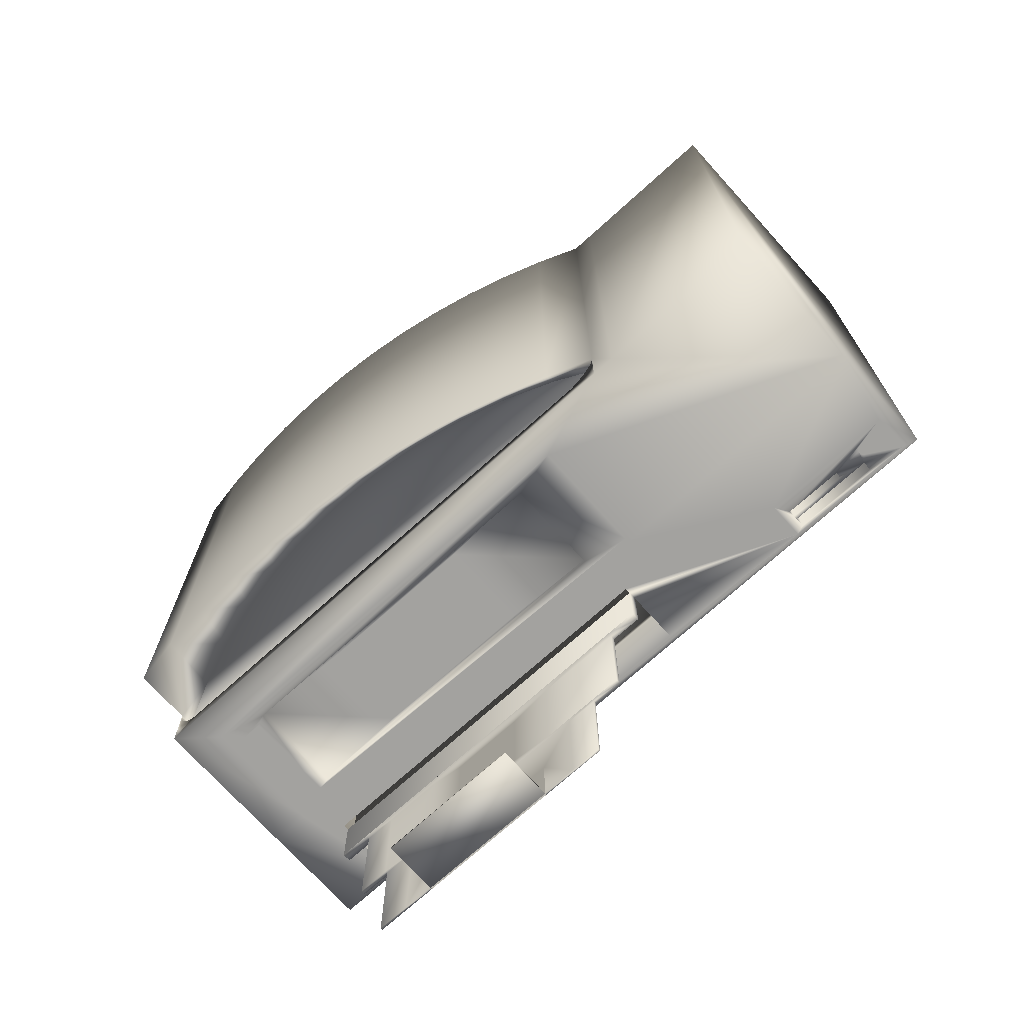
<metadata>
{"format":"obj","ext":"obj","renderer":"f3d","projection":"perspective","resolution":1024,"background":"white","views":[{"elev":-72.4,"azim":-137.9,"up":"+Z"}]}
</metadata>
<code>
v 0.2079 -0.02516 -0.01921
v 0.1324 -0.02292 -0.01921
v 0.2079 0.05161 -0.01921
v -0.07566 -0.02516 -0.01921
v 0.1324 0.04833 -0.01921
v -0.000575 -0.02292 -0.01921
v -0.07566 0.05161 -0.01921
v -0.000575 0.04833 -0.01921
v 0.2079 -0.02516 -0.02501
v 0.2079 0.05161 -0.02501
v -0.07566 -0.02516 -0.02501
v -0.07566 0.05161 -0.02501
v 0.2174 -0.006491 -0.02501
v -0.1123 -0.03237 -0.02501
v -0.1123 0.06066 -0.02501
v 0.2185 0.04692 -0.02501
v 0.2174 -0.0263 -0.02501
v 0.2459 0.06066 -0.02501
v 0.2367 0.04692 -0.02501
v 0.2185 0.03233 -0.02501
v 0.2372 -0.006491 -0.02501
v 0.2372 -0.0263 -0.02501
v -0.1834 0.08568 -0.02501
v -0.3366 -0.03237 -0.02501
v 0.2367 0.03233 -0.02501
v 0.2459 -0.03237 -0.02501
v 0.2763 0.08568 -0.02501
v -0.3366 -0.03621 -0.02501
v -0.1123 -0.03621 -0.02501
v -0.1606 0.08568 -0.01115
v -0.2016 0.08568 -0.02501
v 0.2459 -0.03621 -0.02501
v 0.2763 -0.03237 -0.02501
v -0.1636 0.08568 -0.00932
v 0.2575 0.08568 -0.01115
v -0.3366 0.08568 -0.02501
v -0.1834 0.08568 0.02324
v -0.2169 -0.09193 -0.02501
v 0.2264 -0.06468 -0.02501
v -0.1666 0.08568 -0.007248
v -0.1606 0.07534 -0.01115
v 0.2603 0.08568 -0.009123
v 0.2575 0.07534 -0.01115
v -0.3366 0.08568 0.4875
v -0.2016 0.08568 0.4875
v -0.1829 0.08568 0.0197
v -0.2169 -0.1215 -0.02501
v -0.3245 -0.09193 -0.02501
v -0.3366 -0.1245 -0.02501
v 0.2763 -0.03621 -0.02501
v 0.2264 -0.1185 -0.02501
v -0.08473 -0.06468 -0.02501
v -0.1693 0.08568 -0.004944
v -0.1636 0.07534 -0.00932
v 0.2628 0.08568 -0.00689
v 0.2603 0.07534 -0.009123
v -0.1834 0.08568 0.4875
v -0.1821 0.08568 0.0162
v -0.1834 0.07534 0.02324
v -0.2243 -0.1186 -0.02501
v -0.2241 -0.1029 -0.02501
v -0.3366 -0.1245 0.4875
v 0.2763 -0.1245 0.4875
v -0.3245 -0.1215 -0.02501
v 0.2264 -0.09709 -0.02501
v 0.2763 0.08568 0.02324
v 0.2761 0.08568 0.01987
v -0.1719 0.08568 -0.002424
v -0.1666 0.07534 -0.007248
v 0.2652 0.08568 -0.004467
v 0.2628 0.07534 -0.00689
v -0.1471 0.1 0.02324
v -0.1829 0.07534 0.0197
v -0.1811 0.08568 0.01278
v -0.1475 0.09271 0.02324
v -0.08473 -0.06909 -0.02501
v -0.2241 -0.1077 -0.02501
v -0.272 -0.1029 -0.02501
v 0.2763 -0.1245 -0.02501
v -0.3047 -0.1024 -0.02501
v -0.08473 -0.1185 -0.02501
v 0.2264 -0.09709 -0.01674
v 0.2264 -0.07565 -0.02501
v 0.2756 0.08568 0.01652
v 0.2761 0.07534 0.01987
v 0.2763 0.1316 0.02324
v 0.2378 0.1385 0.02324
v -0.1742 0.08568 0.000294
v -0.1693 0.07534 -0.004944
v 0.2673 0.08568 -0.001866
v -0.1471 0.1 0.4875
v -0.1821 0.07534 0.0162
v -0.1797 0.08568 0.009458
v -0.1475 0.09271 0.03512
v -0.08473 -0.07565 -0.02501
v -0.2936 -0.1186 -0.02501
v -0.2243 -0.1113 -0.02501
v -0.2241 -0.1029 0.02608
v -0.2992 -0.09818 -0.02501
v -0.3046 -0.1012 -0.02501
v -0.3046 -0.1035 -0.02501
v -0.08473 -0.09709 -0.02501
v -0.08473 -0.1185 -0.01674
v 0.2264 -0.1185 -0.01674
v -0.08473 -0.09709 -0.01674
v 0.2264 -0.07565 0.4456
v 0.2264 -0.06909 -0.02501
v 0.2748 0.08568 0.01321
v 0.2756 0.07534 0.01652
v 0.2763 0.07534 0.02324
v 0.2404 0.09271 0.02324
v 0.2763 0.1316 0.4875
v 0.2763 0.08568 0.4875
v 0.2378 0.1385 0.4875
v -0.1763 0.08568 0.003194
v -0.1742 0.07534 0.000294
v -0.1719 0.07534 -0.002424
v 0.2693 0.08568 0.000898
v 0.2652 0.07534 -0.004467
v -0.11 0.1125 0.4875
v -0.11 0.1125 0.02324
v -0.1103 0.1071 0.02324
v -0.1811 0.07534 0.01278
v -0.1781 0.08568 0.006256
v -0.1834 0.07534 0.03512
v -0.1103 0.1071 0.03512
v -0.08473 -0.07565 -0.07245
v -0.2936 -0.1113 -0.02501
v -0.2936 -0.1186 0.02853
v -0.272 -0.1077 -0.02501
v -0.2243 -0.1113 0.02853
v -0.2241 -0.1077 0.02608
v -0.272 -0.1029 0.02608
v -0.2982 -0.09862 -0.02501
v -0.3003 -0.09802 -0.02501
v -0.3041 -0.1002 -0.02501
v -0.3042 -0.1046 -0.02501
v 0.2264 -0.07565 -0.07245
v 0.2738 0.08568 0.009982
v 0.2748 0.07534 0.01321
v 0.2032 0.1071 0.02324
v -0.1763 0.07534 0.003194
v 0.271 0.08568 0.003805
v 0.2673 0.07534 -0.001866
v -0.07242 0.1232 0.4875
v -0.1797 0.07534 0.009458
v -0.08473 -0.06909 -0.07245
v -0.2982 -0.1062 -0.02501
v -0.2243 -0.1186 0.02853
v -0.272 -0.1077 0.02608
v -0.2973 -0.09932 -0.02501
v -0.2993 -0.1066 -0.02501
v -0.3015 -0.09816 -0.02501
v 0.199 0.1434 0.4875
v -0.3034 -0.09928 -0.02501
v -0.3035 -0.1055 -0.02501
v -0.08473 -0.1185 0.4456
v 0.2264 -0.1185 0.4456
v 0.2264 -0.06909 -0.07245
v 0.2725 0.08568 0.006839
v 0.2738 0.07534 0.009982
v 0.2763 0.07534 0.03512
v 0.2404 0.09271 0.03512
v 0.199 0.1434 0.02324
v -0.1781 0.07534 0.006256
v 0.2693 0.07534 0.000898
v -0.03432 0.1319 0.4875
v -0.07242 0.1232 0.02324
v -0.07205 0.1184 0.03512
v -0.08473 -0.07565 0.4456
v -0.05975 -0.06909 -0.07245
v -0.2973 -0.1055 -0.02501
v -0.2936 -0.1113 0.02853
v -0.2966 -0.1002 -0.02501
v -0.3004 -0.1068 -0.02501
v -0.3025 -0.09859 -0.02501
v 0.1601 0.1464 0.4875
v -0.3026 -0.1062 -0.02501
v 0.2014 -0.07565 -0.07245
v 0.2725 0.07534 0.006839
v 0.2032 0.1071 0.03512
v 0.1649 0.1184 0.02324
v 0.271 0.07534 0.003805
v 0.004168 0.1387 0.4875
v -0.03432 0.1319 0.02324
v -0.07205 0.1184 0.02324
v -0.033 0.1265 0.03512
v 0.2014 -0.06909 -0.07245
v -0.05975 -0.07224 -0.07245
v -0.0362 -0.06909 -0.07245
v -0.2966 -0.1046 -0.02501
v -0.2961 -0.1013 -0.02501
v -0.3015 -0.1066 -0.02501
v 0.121 0.1474 0.4875
v -0.05975 -0.07565 -0.07245
v 0.1601 0.1464 0.02324
v 0.04295 0.1435 0.4875
v 0.004168 0.1387 0.02324
v 0.006585 0.1314 0.03512
v -0.2962 -0.1036 -0.02501
v -0.296 -0.1024 -0.02501
v 0.08192 0.1465 0.4875
v 0.2014 -0.07224 -0.07245
v -0.05975 -0.07565 -0.164
v 0.1649 0.1184 0.03512
v 0.1259 0.1265 0.02324
v 0.04295 0.1435 0.02324
v -0.033 0.1265 0.02324
v 0.04644 0.133 0.03512
v 0.1763 -0.07224 -0.07245
v 0.009259 -0.07224 -0.07245
v 0.121 0.1474 0.02324
v 0.2014 -0.07224 -0.164
v -0.05975 -0.07224 -0.164
v 0.1259 0.1265 0.03512
v 0.08192 0.1465 0.02324
v 0.006585 0.1314 0.02324
v 0.08629 0.1314 0.03512
v 0.1293 -0.07224 -0.07245
v 0.009259 -0.07224 -0.164
v 0.2014 -0.07565 -0.164
v -0.03588 -0.07224 -0.164
v 0.08629 0.1314 0.02324
v 0.04644 0.133 0.02324
v 0.1763 -0.07224 -0.164
v 0.1008 -0.07224 -0.08186
v 0.04273 -0.07224 -0.08186
v 0.1763 -0.07565 -0.164
v -0.03588 -0.07565 -0.164
v -0.03588 -0.07398 -0.164
v 0.1293 -0.07224 -0.164
v 0.04273 -0.07224 -0.1571
v -0.03588 -0.07565 -0.2532
v -0.0115 -0.07398 -0.164
v 0.1491 -0.07398 -0.164
v 0.1008 -0.07224 -0.1571
v 0.1763 -0.07398 -0.164
v -0.03588 -0.07398 -0.2532
v 0.04149 -0.07224 -0.164
v -0.0115 -0.07398 -0.2532
v 0.1017 -0.07224 -0.164
v 0.1763 -0.07398 -0.2532
v 0.01517 -0.07565 -0.2086
v 0.1266 -0.07565 -0.2086
v 0.01517 -0.07565 -0.2532
v 0.1266 -0.07398 -0.2086
v 0.01517 -0.07398 -0.2086
v 0.1763 -0.07565 -0.2532
v 0.01517 -0.07398 -0.2532
v 0.1266 -0.07565 -0.2532
v 0.1514 -0.07398 -0.2532
v 0.1266 -0.07398 -0.2532
v 0.01517 -0.07398 -0.2543
v 0.01517 -0.03135 -0.2532
v 0.1266 -0.07398 -0.2543
v 0.1266 -0.03135 -0.2532
v 0.1266 -0.03135 -0.2543
v 0.01517 -0.03135 -0.2543
v 0.009259 -0.07224 -0.2532
v 0.1293 -0.07224 -0.2532
v 0.1017 -0.07224 -0.2086
v 0.04149 -0.07224 -0.2086
g mesh1_mesh1-geometry
f 1 2 3
f 2 1 4
f 5 3 2
f 2 4 6
f 3 5 7
f 6 4 8
f 7 5 8
f 7 8 4
g mesh1_mesh1-geometry
f 3 2 1
f 4 1 2
f 2 3 5
f 1 9 3
f 1 4 9
f 6 4 2
f 7 5 3
f 2 5 6
f 10 3 9
f 11 9 4
f 8 4 6
f 8 5 7
f 7 3 12
f 8 6 5
f 10 12 3
f 9 13 10
f 11 14 9
f 11 4 12
f 4 8 7
f 7 12 4
f 12 10 15
f 13 16 10
f 13 9 17
f 9 14 17
f 12 14 11
f 15 10 18
f 14 12 15
f 16 19 10
f 16 13 20
f 13 17 21
f 17 14 22
f 19 18 10
f 15 18 23
f 14 15 24
f 16 20 19
f 20 13 25
f 22 21 17
f 21 25 13
f 14 26 22
f 21 18 19
f 23 18 27
f 23 24 15
f 24 28 14
f 25 19 20
f 22 18 21
f 25 21 19
f 18 22 26
f 14 29 26
f 18 26 27
f 27 30 23
f 31 24 23
f 29 14 28
f 32 26 29
f 33 27 26
f 30 34 23
f 30 27 35
f 36 24 31
f 23 37 31
f 28 38 29
f 26 32 33
f 29 39 32
f 34 40 23
f 30 41 34
f 35 27 42
f 35 43 30
f 36 31 44
f 31 37 45
f 37 23 46
f 47 29 38
f 48 38 28
f 49 48 28
f 50 33 32
f 51 32 39
f 52 39 29
f 40 53 23
f 34 54 40
f 54 34 41
f 41 30 43
f 42 27 55
f 42 56 35
f 43 35 56
f 45 44 31
f 57 45 37
f 58 46 23
f 37 46 59
f 29 47 52
f 38 60 47
f 48 61 38
f 62 63 49
f 48 49 64
f 32 51 50
f 65 51 39
f 66 67 27
f 53 68 23
f 40 69 53
f 69 40 54
f 41 43 54
f 55 27 70
f 55 71 42
f 56 42 71
f 43 56 54
f 37 72 57
f 46 58 73
f 74 58 23
f 73 59 46
f 59 75 37
f 52 47 76
f 64 47 60
f 77 60 38
f 77 38 61
f 78 61 48
f 79 49 63
f 64 49 47
f 64 80 48
f 50 51 79
f 51 65 81
f 51 82 65
f 65 82 51
f 83 65 39
f 84 27 67
f 67 66 85
f 86 87 66
f 68 88 23
f 53 89 68
f 89 53 69
f 54 56 69
f 70 27 90
f 55 70 71
f 56 71 69
f 91 57 72
f 37 75 72
f 92 73 58
f 58 74 92
f 93 74 23
f 73 85 59
f 94 59 75
f 75 59 94
f 76 47 95
f 96 64 60
f 60 77 97
f 77 98 61
f 61 98 77
f 98 78 61
f 61 78 98
f 99 78 48
f 49 79 51
f 47 49 81
f 80 100 48
f 80 64 101
f 102 81 65
f 81 49 51
f 103 51 81
f 81 51 103
f 82 51 104
f 104 51 82
f 82 105 65
f 65 106 82
f 83 106 65
f 107 83 39
f 108 27 84
f 84 67 109
f 110 85 66
f 85 109 67
f 111 66 87
f 86 112 87
f 112 113 114
f 88 115 23
f 88 68 116
f 117 68 89
f 69 71 89
f 90 27 118
f 70 90 119
f 119 71 70
f 91 120 57
f 72 121 91
f 75 122 72
f 92 109 73
f 123 92 74
f 74 93 123
f 124 93 23
f 85 110 59
f 109 85 73
f 59 94 125
f 125 94 59
f 75 126 94
f 94 126 75
f 95 47 102
f 95 127 76
f 128 64 96
f 96 60 129
f 130 97 77
f 60 131 97
f 97 131 60
f 98 77 132
f 132 77 98
f 78 98 133
f 133 98 78
f 134 78 99
f 135 99 48
f 57 114 113
f 102 47 81
f 100 136 48
f 80 101 100
f 101 64 137
f 102 103 81
f 81 103 102
f 102 65 105
f 51 103 104
f 104 103 51
f 105 104 82
f 82 104 105
f 82 106 104
f 83 107 138
f 139 27 108
f 108 84 140
f 109 140 84
f 110 66 111
f 141 111 87
f 114 87 112
f 115 124 23
f 115 88 142
f 117 116 68
f 116 142 88
f 89 119 117
f 71 119 89
f 118 27 143
f 90 118 144
f 144 119 90
f 120 145 57
f 120 91 121
f 72 122 121
f 126 75 122
f 122 75 126
f 140 109 92
f 123 140 92
f 146 123 93
f 93 124 146
f 59 110 125
f 94 125 126
f 102 105 95
f 147 76 127
f 148 64 128
f 128 129 96
f 96 129 128
f 149 129 60
f 128 97 130
f 130 77 150
f 131 60 149
f 149 60 131
f 131 128 97
f 97 128 131
f 132 150 77
f 150 98 132
f 132 98 150
f 98 150 133
f 133 150 98
f 150 78 133
f 133 78 150
f 151 78 134
f 99 148 134
f 135 152 99
f 153 135 48
f 154 114 57
f 136 155 48
f 100 137 136
f 101 137 100
f 137 64 156
f 103 102 105
f 105 102 103
f 104 105 103
f 103 105 104
f 103 104 157
f 158 104 106
f 159 138 107
f 160 27 139
f 139 108 161
f 140 161 108
f 162 111 110
f 110 111 162
f 163 141 111
f 111 141 163
f 164 141 87
f 114 154 87
f 124 115 165
f 142 165 115
f 117 144 116
f 116 166 142
f 119 144 117
f 143 27 160
f 118 143 166
f 166 144 118
f 145 167 57
f 145 120 168
f 121 168 120
f 121 122 168
f 122 169 126
f 126 169 122
f 161 140 123
f 146 161 123
f 165 146 124
f 162 125 110
f 126 125 169
f 95 105 170
f 147 159 76
f 147 127 171
f 152 64 148
f 172 148 128
f 129 128 173
f 173 128 129
f 129 131 149
f 149 131 129
f 78 128 130
f 78 150 130
f 130 150 78
f 128 131 173
f 173 131 128
f 174 78 151
f 134 172 151
f 148 172 134
f 152 148 99
f 175 152 135
f 153 175 135
f 176 153 48
f 177 154 57
f 155 176 48
f 136 156 155
f 137 156 136
f 156 64 178
f 103 157 105
f 158 157 104
f 158 106 157
f 170 157 106
f 138 159 179
f 107 76 159
f 160 139 180
f 161 180 139
f 111 162 163
f 163 162 111
f 141 163 181
f 181 163 141
f 182 141 164
f 164 87 154
f 142 183 165
f 144 166 116
f 166 183 142
f 143 160 183
f 183 166 143
f 167 184 57
f 167 145 185
f 168 185 145
f 122 186 168
f 169 122 186
f 186 122 169
f 180 161 146
f 165 180 146
f 162 163 125
f 169 125 187
f 170 105 157
f 188 159 147
f 171 127 189
f 171 190 147
f 175 64 152
f 191 172 128
f 131 129 173
f 173 129 131
f 128 78 192
f 192 78 174
f 151 191 174
f 172 191 151
f 193 175 153
f 176 193 153
f 154 177 164
f 194 177 57
f 155 178 176
f 156 178 155
f 178 64 193
f 188 179 159
f 195 189 127
f 180 183 160
f 181 125 163
f 181 182 141
f 141 182 181
f 196 182 164
f 183 180 165
f 184 197 57
f 184 167 198
f 185 198 167
f 168 186 185
f 186 187 169
f 169 187 186
f 187 125 199
f 190 188 147
f 171 189 190
f 193 64 175
f 200 191 128
f 201 128 192
f 174 200 192
f 191 200 174
f 178 193 176
f 196 164 177
f 177 194 196
f 202 194 57
f 203 179 188
f 195 204 189
f 205 125 181
f 182 181 205
f 205 181 182
f 206 182 196
f 197 202 57
f 197 184 207
f 198 207 184
f 185 208 198
f 186 208 185
f 187 186 208
f 208 186 187
f 199 125 209
f 208 199 187
f 187 199 208
f 190 210 188
f 189 211 190
f 201 200 128
f 201 192 200
f 212 196 194
f 194 202 212
f 203 213 179
f 203 188 210
f 214 189 204
f 215 125 205
f 205 206 182
f 182 206 205
f 212 206 196
f 202 197 216
f 207 216 197
f 198 217 207
f 208 217 198
f 209 125 218
f 217 209 199
f 199 209 217
f 199 208 217
f 217 208 199
f 219 210 190
f 211 219 190
f 211 189 220
f 216 212 202
f 221 179 213
f 203 210 213
f 214 220 189
f 214 204 222
f 218 125 215
f 206 205 215
f 215 205 206
f 223 206 212
f 207 224 216
f 217 224 207
f 224 218 209
f 209 218 224
f 209 217 224
f 224 217 209
f 210 219 225
f 211 226 219
f 220 227 211
f 216 223 212
f 221 213 228
f 225 213 210
f 229 230 204
f 222 220 214
f 222 204 230
f 223 215 218
f 218 215 223
f 215 223 206
f 206 223 215
f 224 223 216
f 218 224 223
f 223 224 218
f 231 225 219
f 231 219 226
f 226 211 227
f 232 227 220
f 225 228 213
f 229 233 230
f 222 234 220
f 230 234 222
f 231 235 225
f 236 231 226
f 226 227 236
f 232 236 227
f 231 232 220
f 237 228 225
f 238 230 233
f 220 234 239
f 234 230 240
f 237 225 235
f 234 235 231
f 232 231 236
f 241 231 220
f 237 242 228
f 238 240 230
f 238 233 240
f 243 244 245
f 243 246 244
f 244 246 243
f 239 234 241
f 239 241 220
f 240 247 234
f 237 235 242
f 234 246 235
f 241 234 231
f 248 228 242
f 240 233 249
f 245 249 233
f 249 243 245
f 245 243 249
f 250 245 244
f 246 243 247
f 247 243 246
f 246 250 244
f 244 250 246
f 246 234 247
f 249 247 240
f 251 242 235
f 251 235 246
f 248 242 250
f 250 249 245
f 243 249 247
f 247 249 243
f 246 247 252
f 250 246 252
f 252 246 250
f 249 252 247
f 251 250 242
f 252 251 246
f 249 250 252
f 252 250 251
f 253 252 249
f 249 252 253
f 249 254 252
f 252 253 255
f 255 253 252
f 249 253 254
f 256 252 254
f 255 257 253
f 255 252 257
f 258 254 253
f 256 257 252
f 257 254 256
f 256 254 257
f 258 253 257
f 254 257 258
f 258 257 254
g mesh1_mesh1-geometry
f 3 9 1
f 9 4 1
f 9 3 10
f 4 9 11
f 12 3 7
f 3 12 10
f 10 13 9
f 9 14 11
f 12 4 11
f 4 12 7
f 15 10 12
f 10 16 13
f 17 9 13
f 17 14 9
f 11 14 12
f 18 10 15
f 15 12 14
f 10 19 16
f 20 13 16
f 22 14 17
f 10 18 19
f 23 18 15
f 24 15 14
f 25 13 20
f 13 25 21
f 22 26 14
f 19 18 21
f 27 18 23
f 15 24 23
f 21 18 22
f 19 21 25
f 26 22 18
f 27 26 18
f 23 30 27
f 23 24 31
f 28 44 24
f 24 44 28
f 26 27 33
f 23 34 30
f 35 27 30
f 31 24 36
f 29 38 28
f 49 44 28
f 28 44 49
f 24 44 36
f 36 44 24
f 32 39 29
f 113 33 27
f 27 33 113
f 23 40 34
f 42 27 35
f 44 31 36
f 46 23 37
f 38 29 47
f 28 38 48
f 44 49 62
f 62 49 44
f 28 48 49
f 39 32 51
f 29 39 52
f 113 50 33
f 33 50 113
f 113 27 66
f 66 27 113
f 23 53 40
f 55 27 42
f 31 44 45
f 23 46 58
f 52 47 29
f 49 63 62
f 62 45 44
f 44 45 62
f 64 49 48
f 50 51 32
f 39 51 65
f 113 79 50
f 50 79 113
f 27 67 66
f 113 66 86
f 86 66 113
f 23 68 53
f 70 27 55
f 62 57 45
f 45 57 62
f 57 72 37
f 23 58 74
f 37 75 59
f 76 47 52
f 63 49 79
f 63 57 62
f 62 57 63
f 47 49 64
f 79 51 50
f 39 65 83
f 79 113 63
f 63 113 79
f 67 27 84
f 66 87 86
f 113 86 112
f 112 86 113
f 23 88 68
f 90 27 70
f 72 57 91
f 72 75 37
f 23 74 93
f 95 47 76
f 51 79 49
f 57 63 113
f 113 63 57
f 81 49 47
f 51 49 81
f 82 106 65
f 65 106 83
f 39 83 107
f 84 27 108
f 87 66 111
f 87 112 86
f 114 113 112
f 23 115 88
f 118 27 90
f 57 120 91
f 91 121 72
f 72 122 75
f 23 93 124
f 102 47 95
f 76 127 95
f 113 114 57
f 81 47 102
f 104 106 82
f 138 107 83
f 108 27 139
f 111 66 110
f 87 111 141
f 112 87 114
f 23 124 115
f 143 27 118
f 57 145 120
f 121 91 120
f 121 122 72
f 95 105 102
f 127 76 147
f 57 114 154
f 106 104 158
f 107 138 159
f 139 27 160
f 87 141 164
f 87 154 114
f 160 27 143
f 57 167 145
f 168 120 145
f 120 168 121
f 168 122 121
f 170 105 95
f 171 127 147
f 57 154 177
f 105 157 103
f 157 106 158
f 106 157 170
f 179 159 138
f 164 141 182
f 154 87 164
f 57 184 167
f 185 145 167
f 145 185 168
f 168 186 122
f 157 105 170
f 189 127 171
f 164 177 154
f 57 177 194
f 159 179 188
f 127 189 195
f 164 182 196
f 57 197 184
f 198 167 184
f 167 198 185
f 185 186 168
f 190 189 171
f 177 164 196
f 196 194 177
f 57 194 202
f 188 179 203
f 189 204 195
f 196 182 206
f 57 202 197
f 207 184 197
f 184 207 198
f 198 208 185
f 185 208 186
f 188 210 190
f 190 211 189
f 194 196 212
f 212 202 194
f 179 213 203
f 210 188 203
f 204 189 214
f 196 206 212
f 216 197 202
f 197 216 207
f 207 217 198
f 198 217 208
f 190 210 219
f 190 219 211
f 202 212 216
f 213 179 221
f 222 204 214
f 212 206 223
f 216 224 207
f 207 224 217
f 212 223 216
f 228 213 221
f 204 230 229
f 230 204 222
f 216 223 224
f 213 228 225
f 230 233 229
f 220 234 222
f 222 234 230
f 225 235 231
f 225 228 237
f 233 230 238
f 239 234 220
f 235 225 237
f 231 235 234
f 228 242 237
f 240 233 238
f 241 234 239
f 231 234 241
f 242 228 248
f 249 233 240
f 233 249 245
f 250 242 248
f 245 249 250
f 242 250 251
f 252 250 249
f 251 250 252
f 254 253 249
f 257 252 255
f 253 254 258
f 252 257 256
g mesh1_mesh1-geometry
f 6 5 2
f 5 6 8
f 129 60 96
f 60 129 149
f 150 77 130
f 77 150 132
g mesh1_mesh1-geometry
f 21 17 13
f 19 20 16
f 17 21 22
f 20 19 25
g mesh1_mesh1-geometry
f 14 28 24
f 26 29 14
f 28 14 29
f 29 26 32
f 33 32 26
f 32 33 50
g mesh1_mesh1-geometry
f 31 37 23
f 34 41 30
f 30 43 35
f 45 37 31
f 40 54 34
f 41 34 54
f 43 30 41
f 35 56 42
f 56 35 43
f 37 45 57
f 59 46 37
f 53 69 40
f 54 40 69
f 54 43 41
f 42 71 55
f 71 42 56
f 54 56 43
f 73 58 46
f 46 59 73
f 85 66 67
f 68 89 53
f 69 53 89
f 69 56 54
f 71 70 55
f 69 71 56
f 58 73 92
f 92 74 58
f 59 85 73
f 65 105 82
f 109 67 84
f 66 85 110
f 67 109 85
f 116 68 88
f 89 68 117
f 89 71 69
f 119 90 70
f 70 71 119
f 73 109 92
f 74 92 123
f 123 93 74
f 59 110 85
f 73 85 109
f 105 65 102
f 83 95 106
f 140 84 108
f 84 140 109
f 142 88 115
f 68 116 117
f 88 142 116
f 117 119 89
f 89 119 71
f 144 118 90
f 90 119 144
f 92 109 140
f 92 140 123
f 93 123 146
f 146 124 93
f 125 110 59
f 126 125 94
f 127 95 83
f 170 106 95
f 138 127 83
f 161 108 139
f 108 161 140
f 165 115 124
f 115 165 142
f 116 144 117
f 142 166 116
f 117 144 119
f 166 143 118
f 118 144 166
f 123 140 161
f 123 161 146
f 124 146 165
f 110 125 162
f 169 125 126
f 195 127 138
f 180 139 160
f 139 180 161
f 165 183 142
f 116 166 144
f 142 183 166
f 183 160 143
f 143 166 183
f 146 161 180
f 146 180 165
f 125 163 162
f 187 125 169
f 179 195 138
f 160 183 180
f 163 125 181
f 165 180 183
f 199 125 187
f 195 179 204
f 181 125 205
f 209 125 199
f 221 204 179
f 205 125 215
f 218 125 209
f 229 204 221
f 215 125 218
f 228 229 221
f 228 243 229
f 233 229 243
f 243 228 244
f 245 233 243
f 248 244 228
f 250 244 248
g mesh1_mesh1-geometry
f 47 60 38
f 38 61 48
f 60 47 64
f 38 60 77
f 61 38 77
f 48 61 78
f 48 80 64
f 60 64 96
f 97 77 60
f 48 78 99
f 48 100 80
f 101 64 80
f 96 64 128
f 77 97 130
f 99 78 134
f 48 99 135
f 48 136 100
f 137 64 101
f 128 64 148
f 130 97 128
f 134 78 151
f 48 135 153
f 48 155 136
f 156 64 137
f 148 64 152
f 128 148 172
f 130 128 78
f 151 78 174
f 48 153 176
f 48 176 155
f 178 64 156
f 152 64 175
f 128 172 191
f 192 78 128
f 174 78 192
f 193 64 178
f 175 64 193
f 128 191 200
f 192 128 201
f 128 200 201
g mesh1_mesh1-geometry
f 81 65 51
f 65 81 102
f 157 104 103
f 104 157 158
g mesh1_mesh1-geometry
f 100 101 80
f 134 148 99
f 99 152 135
f 136 137 100
f 100 137 101
f 151 172 134
f 134 172 148
f 99 148 152
f 135 152 175
f 135 175 153
f 155 156 136
f 136 156 137
f 174 191 151
f 151 191 172
f 153 175 193
f 153 193 176
f 176 178 155
f 155 178 156
f 192 200 174
f 174 200 191
f 176 193 178
f 200 192 201
g mesh1_mesh1-geometry
f 106 95 83
f 83 95 127
f 95 106 170
f 83 127 138
f 76 159 147
f 159 76 107
f 138 127 195
f 147 159 188
f 147 190 171
f 138 195 179
f 147 188 190
f 204 179 195
f 179 204 221
f 220 189 211
f 213 210 203
f 221 204 229
f 189 220 214
f 225 219 210
f 219 226 211
f 211 227 220
f 210 213 225
f 221 229 228
f 214 220 222
f 219 225 231
f 226 219 231
f 227 211 226
f 220 227 232
f 229 243 228
f 226 231 236
f 236 227 226
f 227 236 232
f 220 232 231
f 243 229 233
f 244 228 243
f 240 230 234
f 236 231 232
f 220 231 241
f 230 240 238
f 243 233 245
f 228 244 248
f 245 244 243
f 220 241 239
f 234 247 240
f 242 235 237
f 235 246 234
f 248 244 250
f 244 245 250
f 247 234 246
f 240 247 249
f 235 242 251
f 246 235 251
f 252 247 246
f 247 252 249
f 246 251 252
f 252 254 249
f 254 252 256
f 253 257 255
f 257 253 258
g mesh2_mesh2-geometry
l 220 259
g mesh3_mesh3-geometry
l 190 222
g mesh4_mesh4-geometry
l 231 260
g mesh5_mesh5-geometry
l 241 261
g mesh6_mesh6-geometry
l 105 103
l 103 104
l 104 82
g mesh7_mesh7-geometry
l 239 262

</code>
